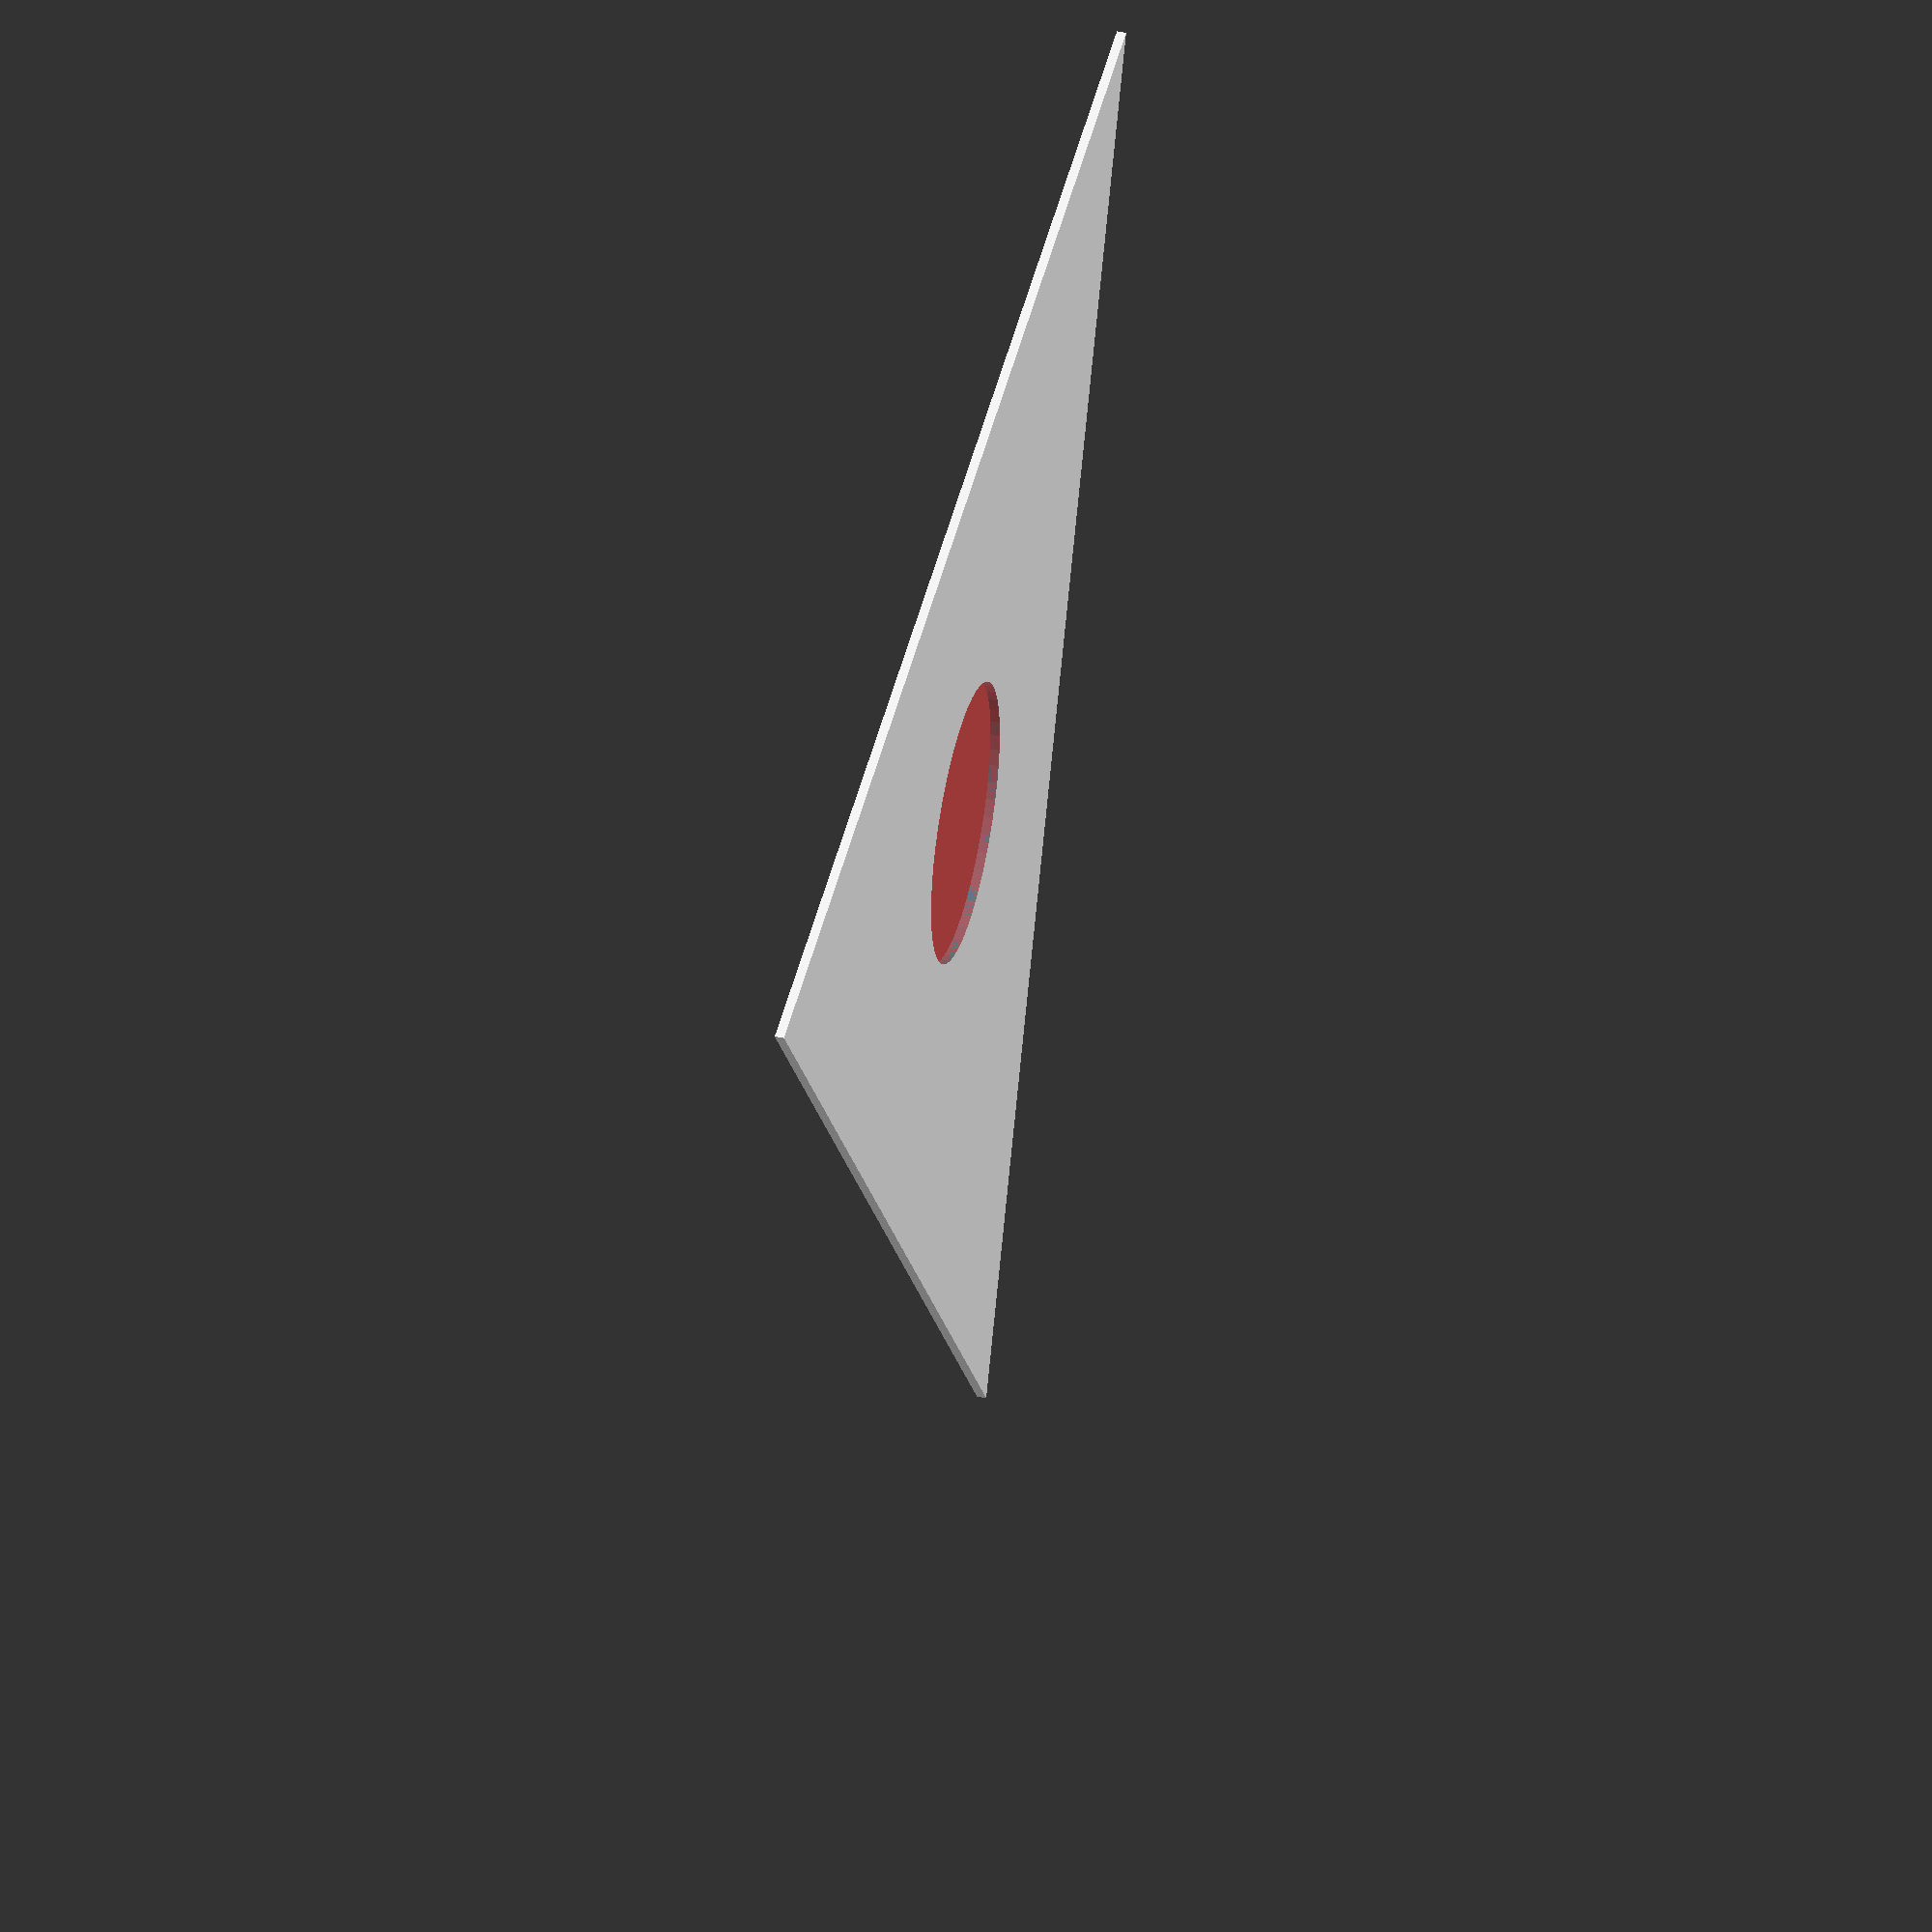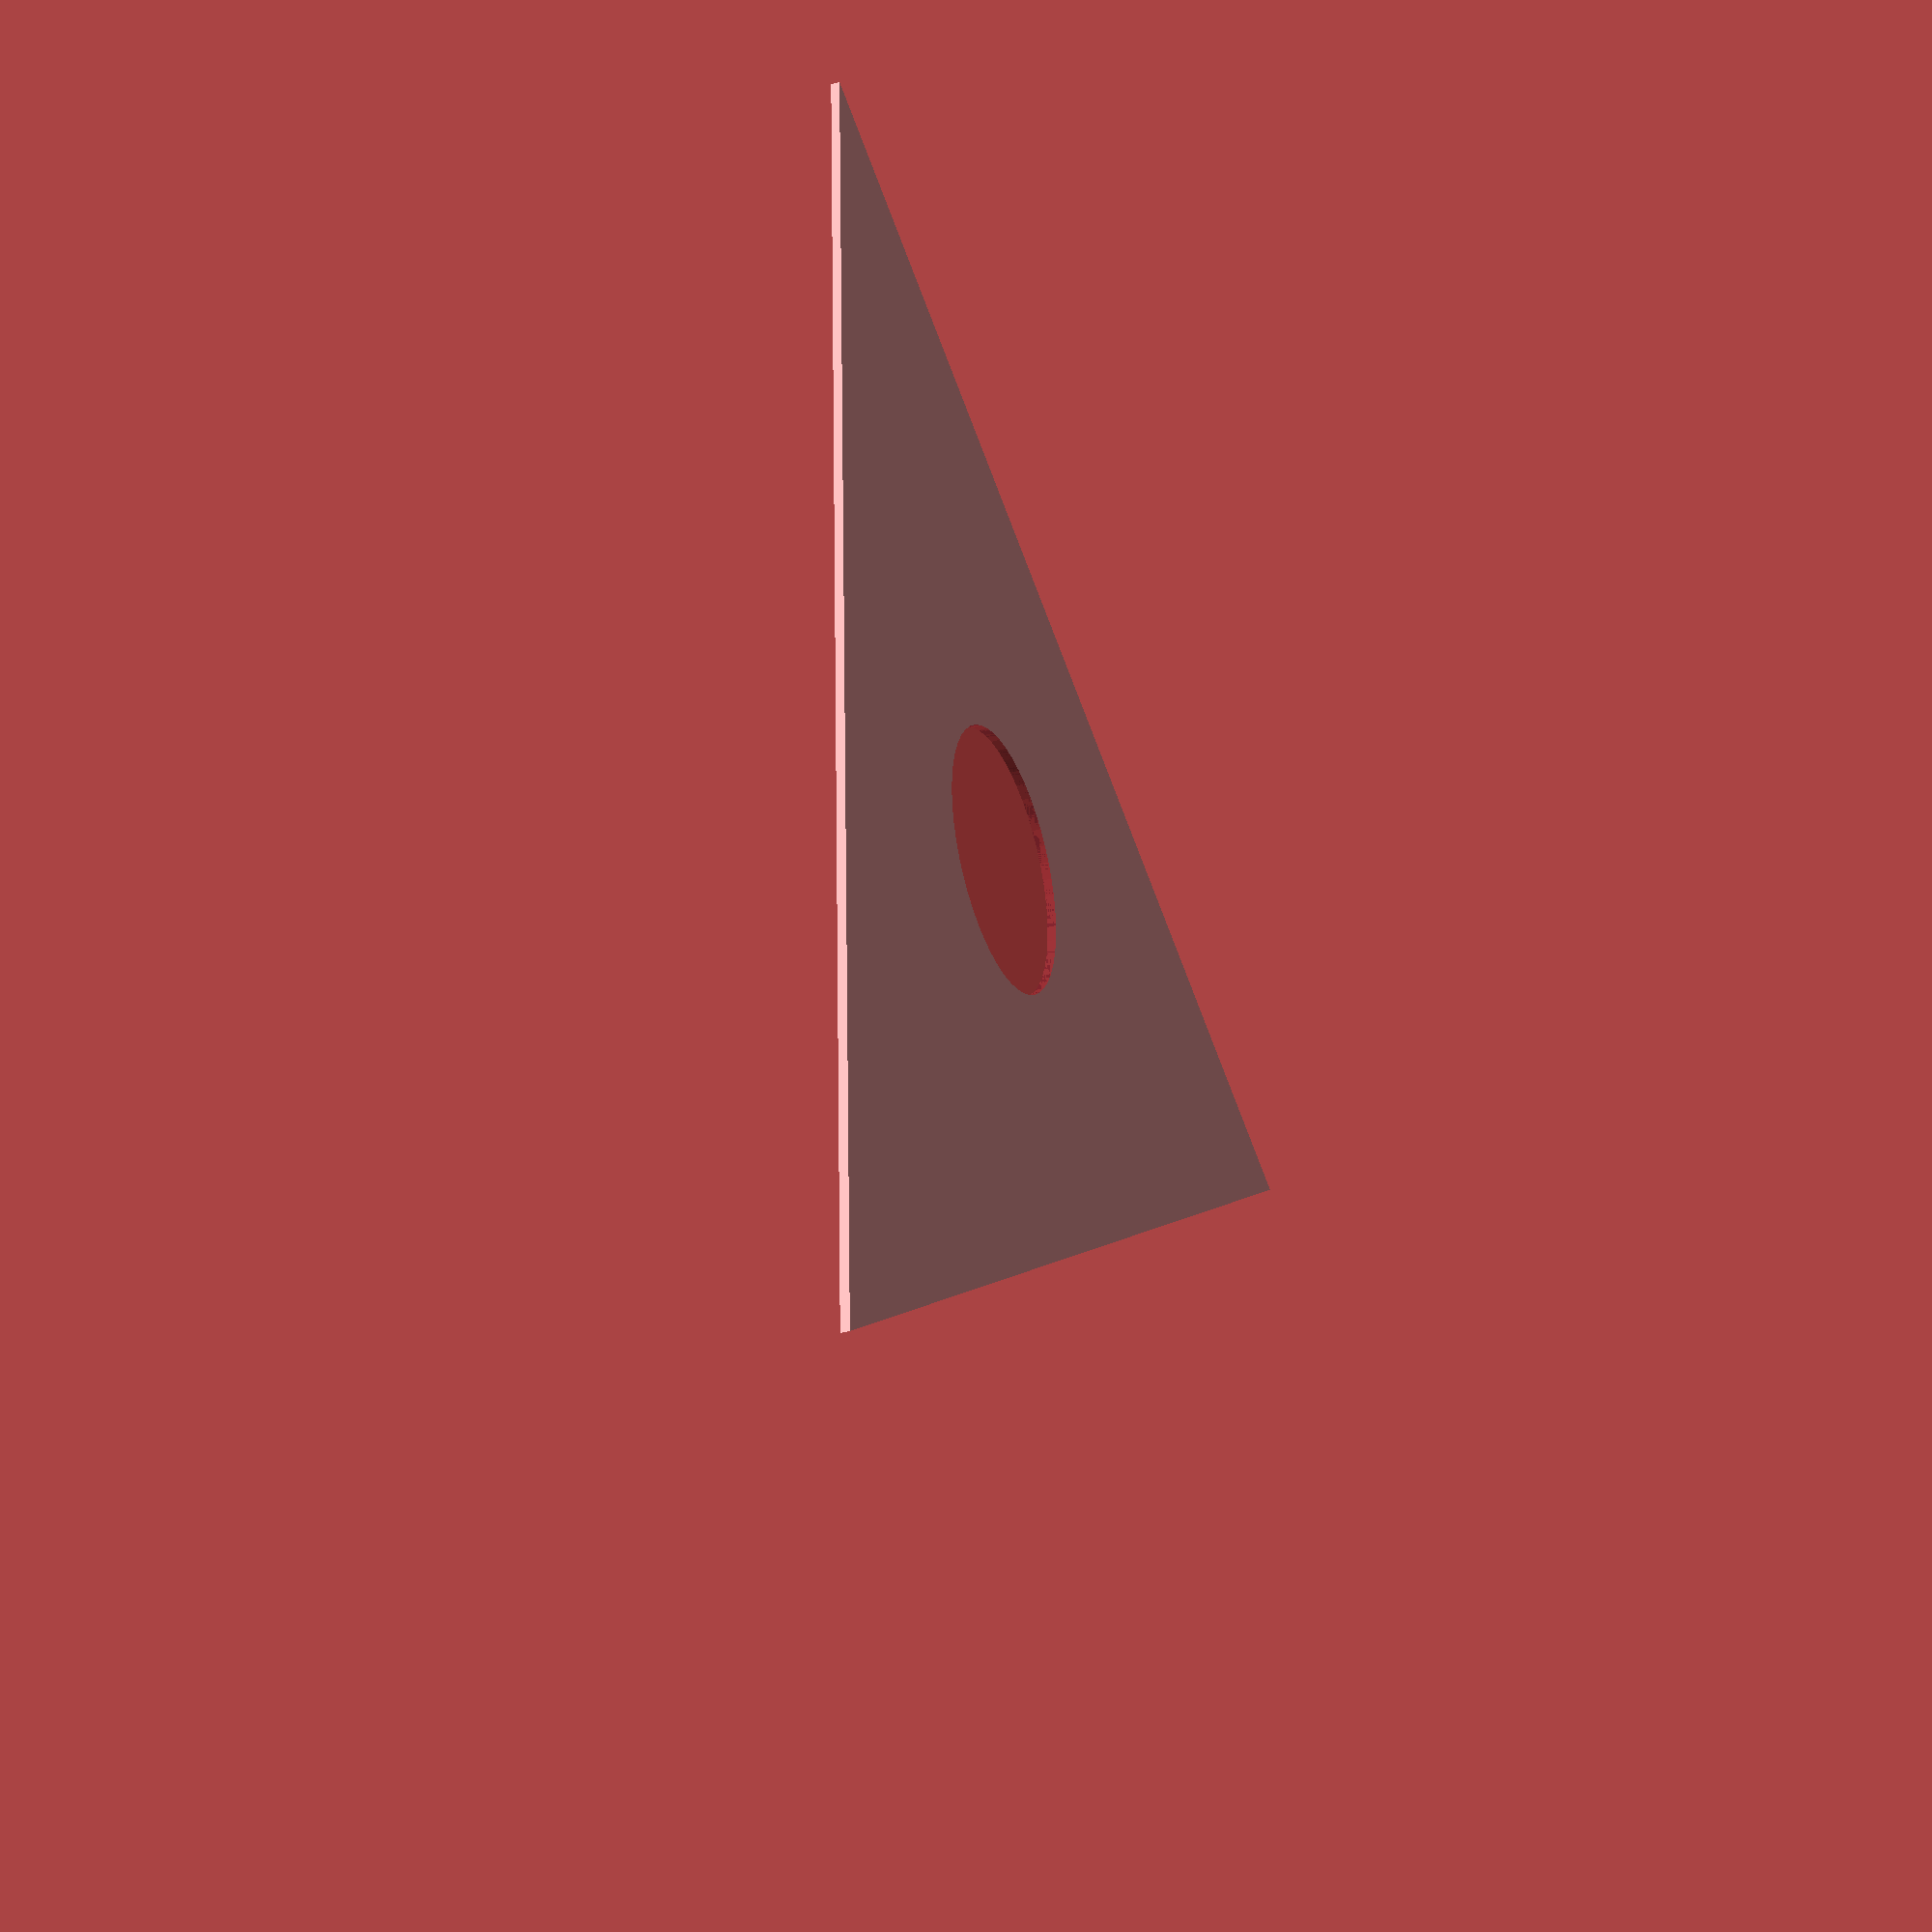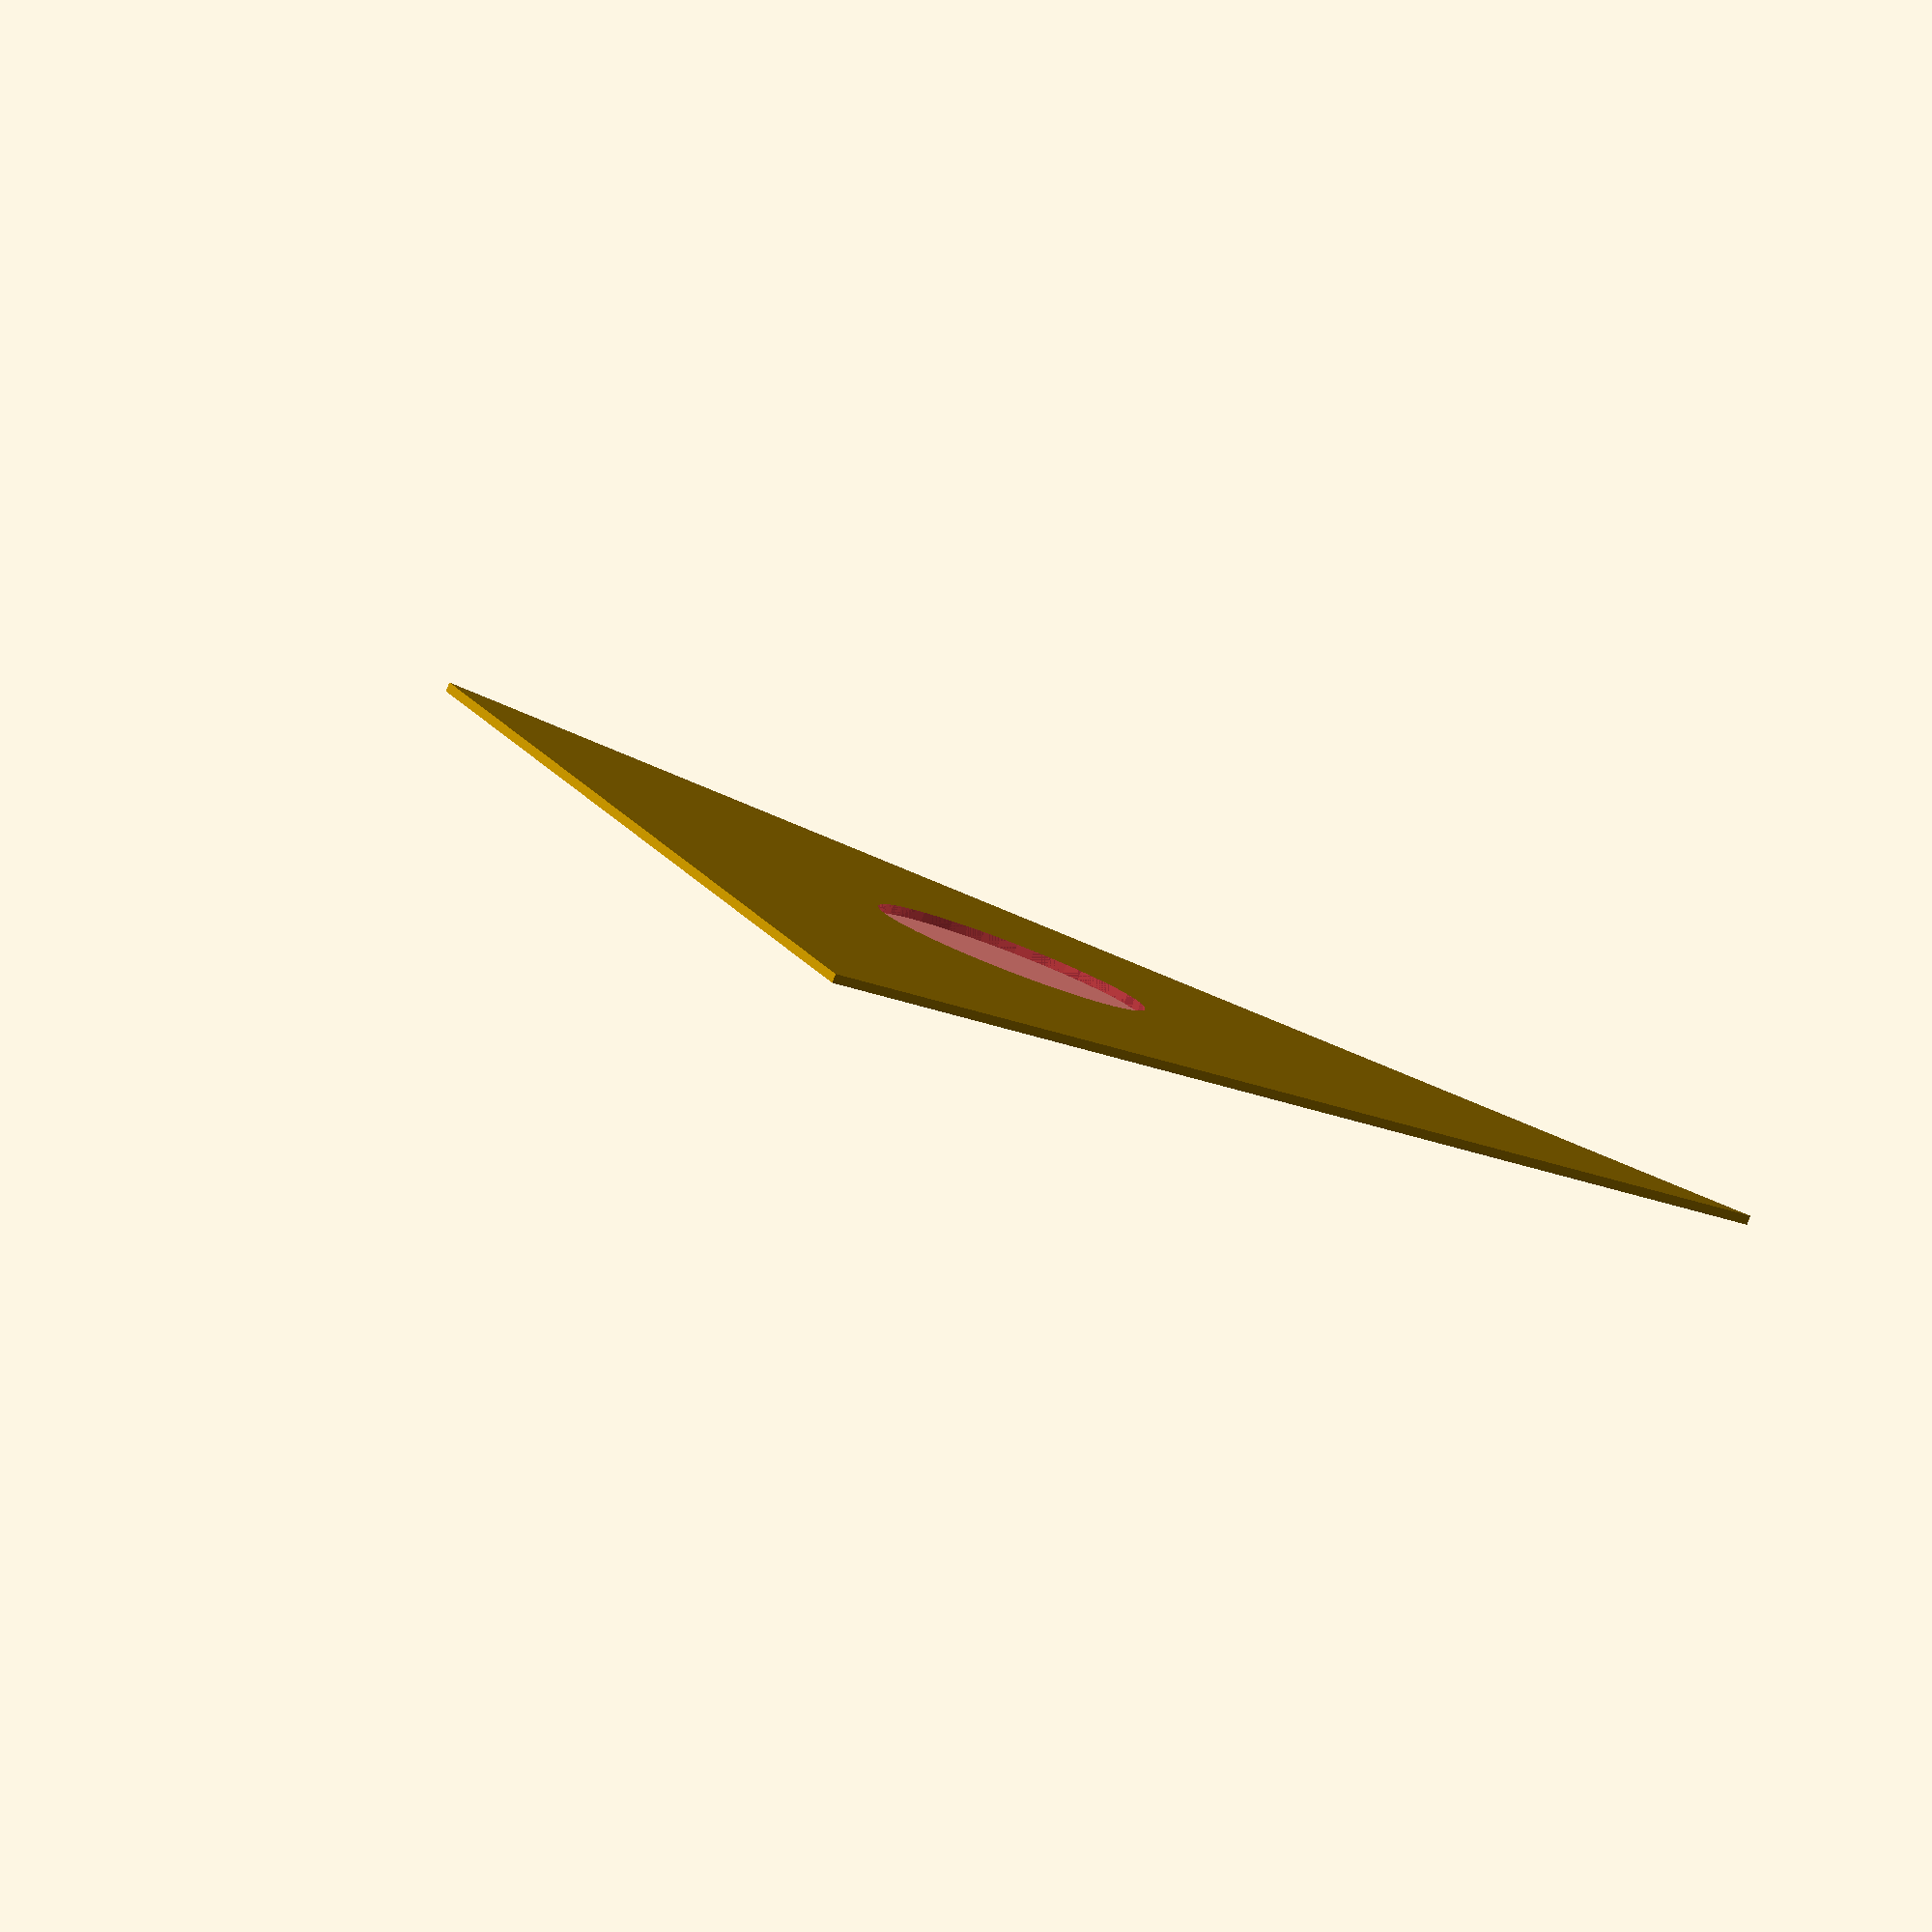
<openscad>
//CONFIG
$fn=50;

// tloustka plechu [mm]
wt_material = 5.0;

// delka_hrany [mm]
a = 150;

// prumer diry [mm]
d = 30;

a_pul = 150 / 2;
pow_a = pow(a, 2);
pow_a_pul = pow(a_pul, 2);

//vyska
h = sqrt(pow_a - pow_a_pul);

//stred soumernosti 
stred = tan(30) * a_pul;
//CONFIG_


module dira(prumer_diry)
    {
    circle(d = prumer_diry);
    }


module triangl(hrana) 
    {
    p00 = [+hrana/2, 0];
    p01 = [-hrana/2, 0];
    p02 = [0, +h];
        
    points=[p00, p01, p02];
        
    polygon(points);
    }


module triangl_s_dirou_2d()
    difference()
    { 
        //posun trianglu
        translate([0, 0])
            {
            //TRIANGL
            triangl(hrana = a);
            }
            
            //posun diry
            translate([0, +stred])
            {
            //DIRA
            #dira(prumer_diry = d);    
            }
    }


module triangl_s_dirou_3d()  
    {
    linear_extrude(height = wt_material)
        triangl_s_dirou_2d();
    }

//echo("stred: ", stred);

///* 
triangl_s_dirou_2d();
//*/ 
    
/*
triangl_s_dirou_3d();   
*/

</openscad>
<views>
elev=319.9 azim=174.0 roll=283.9 proj=o view=solid
elev=32.3 azim=207.1 roll=292.5 proj=p view=solid
elev=84.0 azim=193.2 roll=338.9 proj=o view=wireframe
</views>
